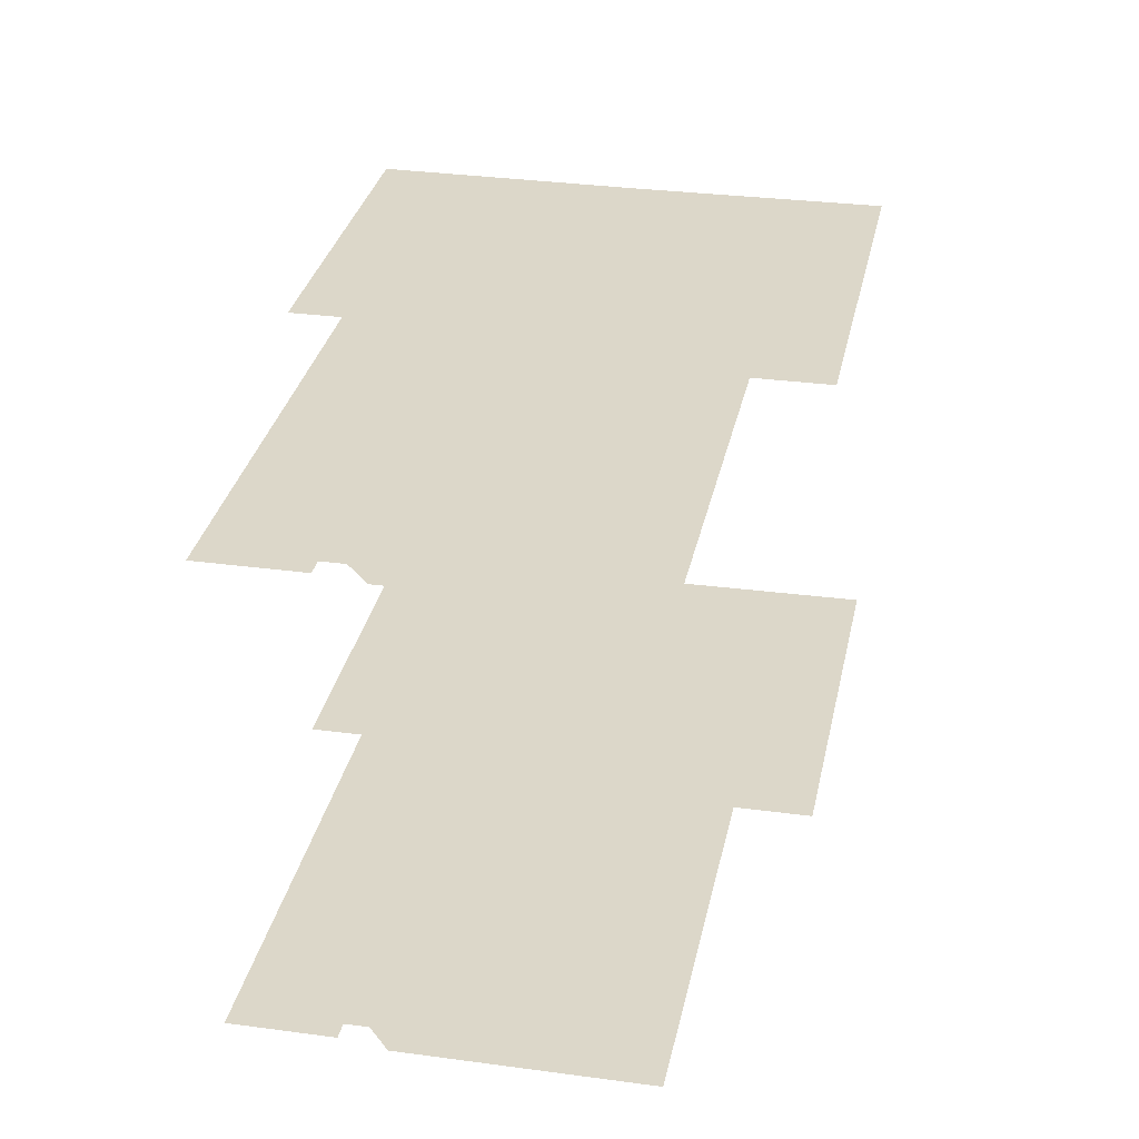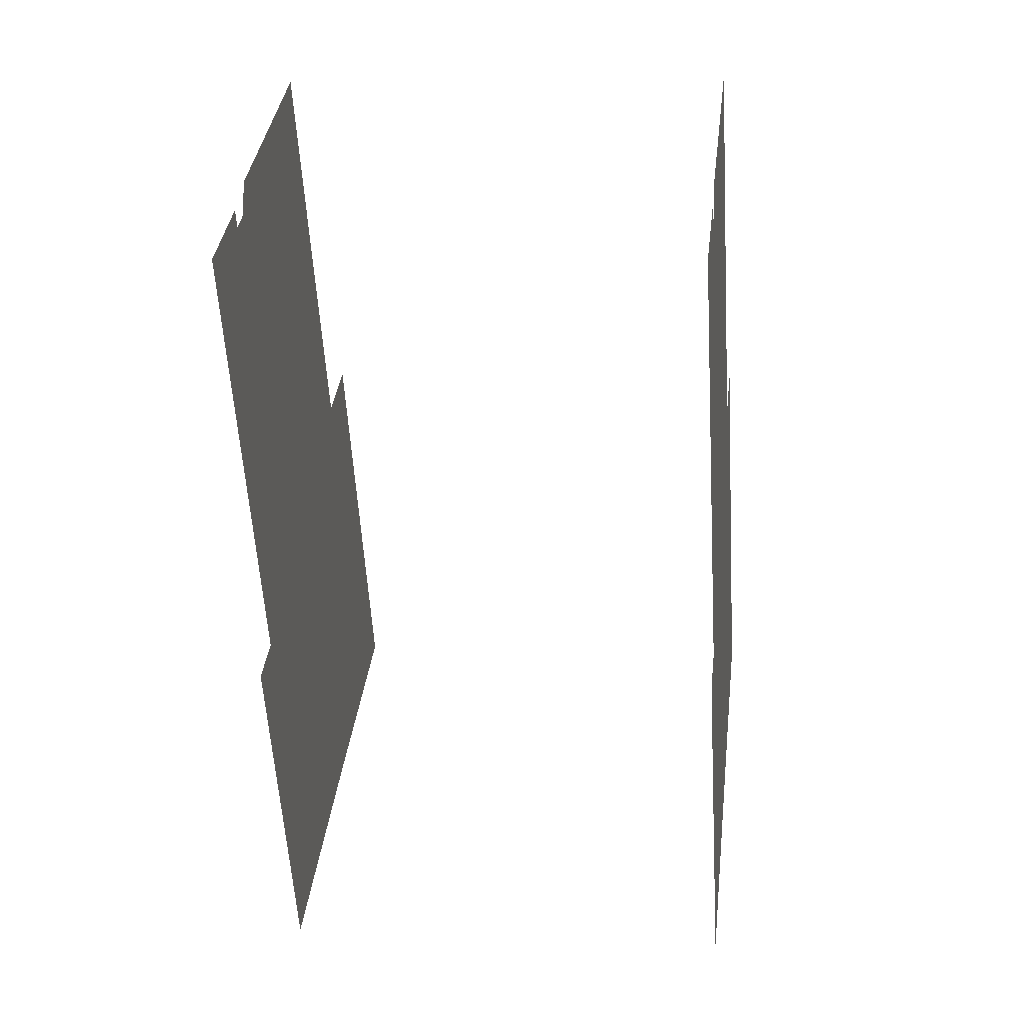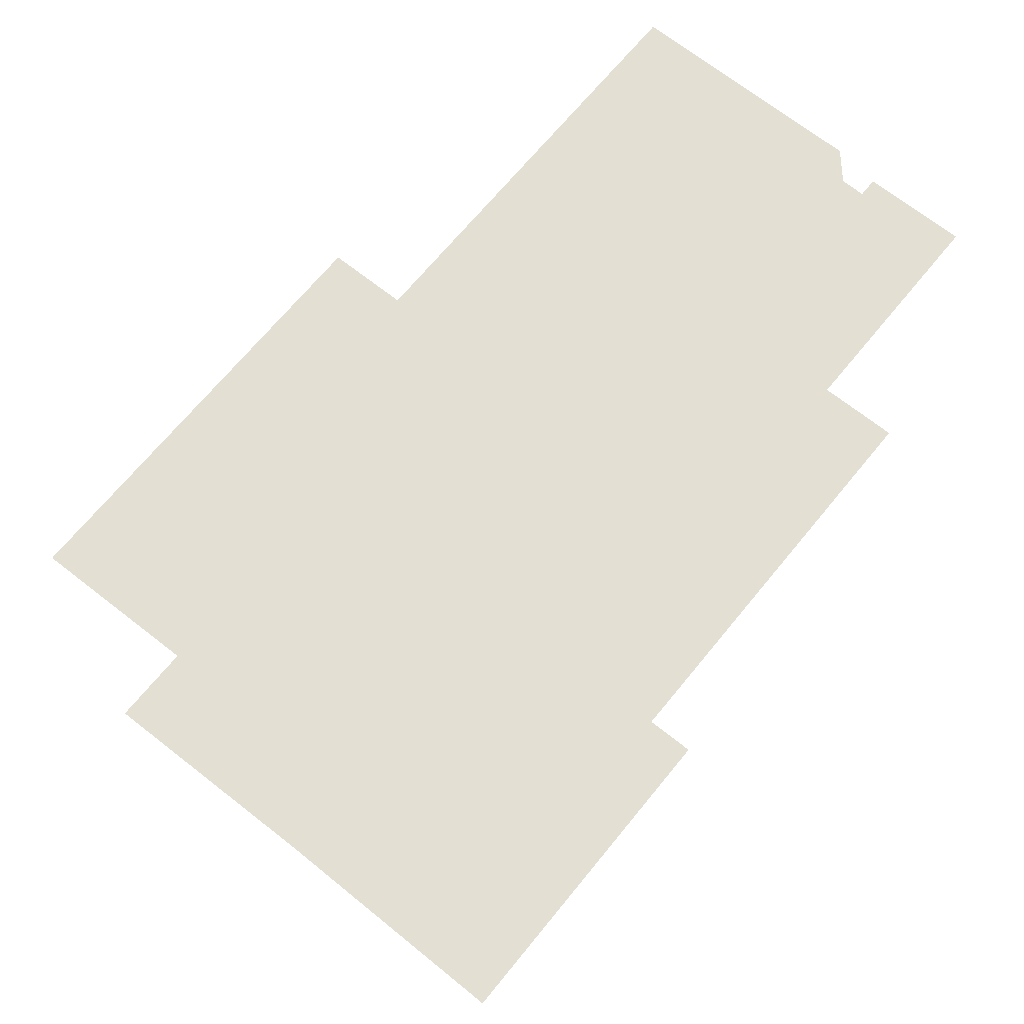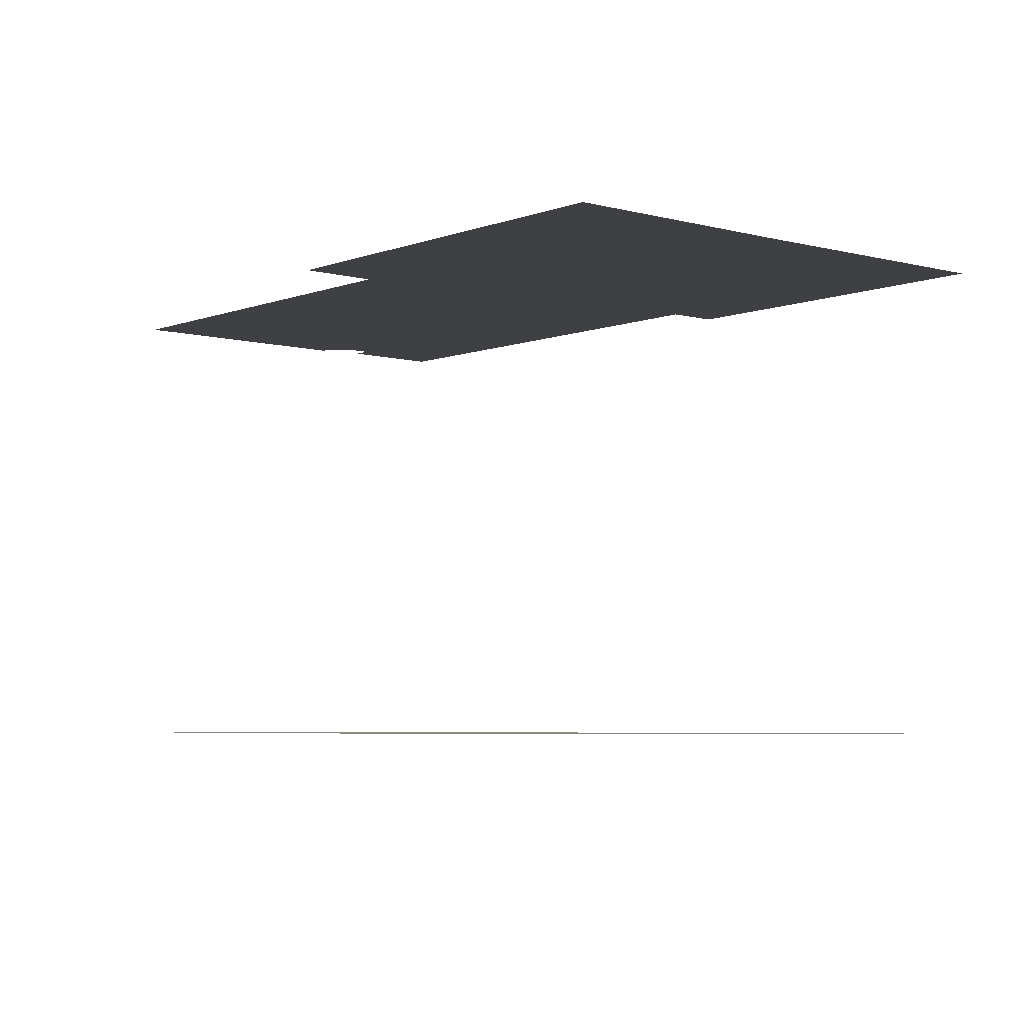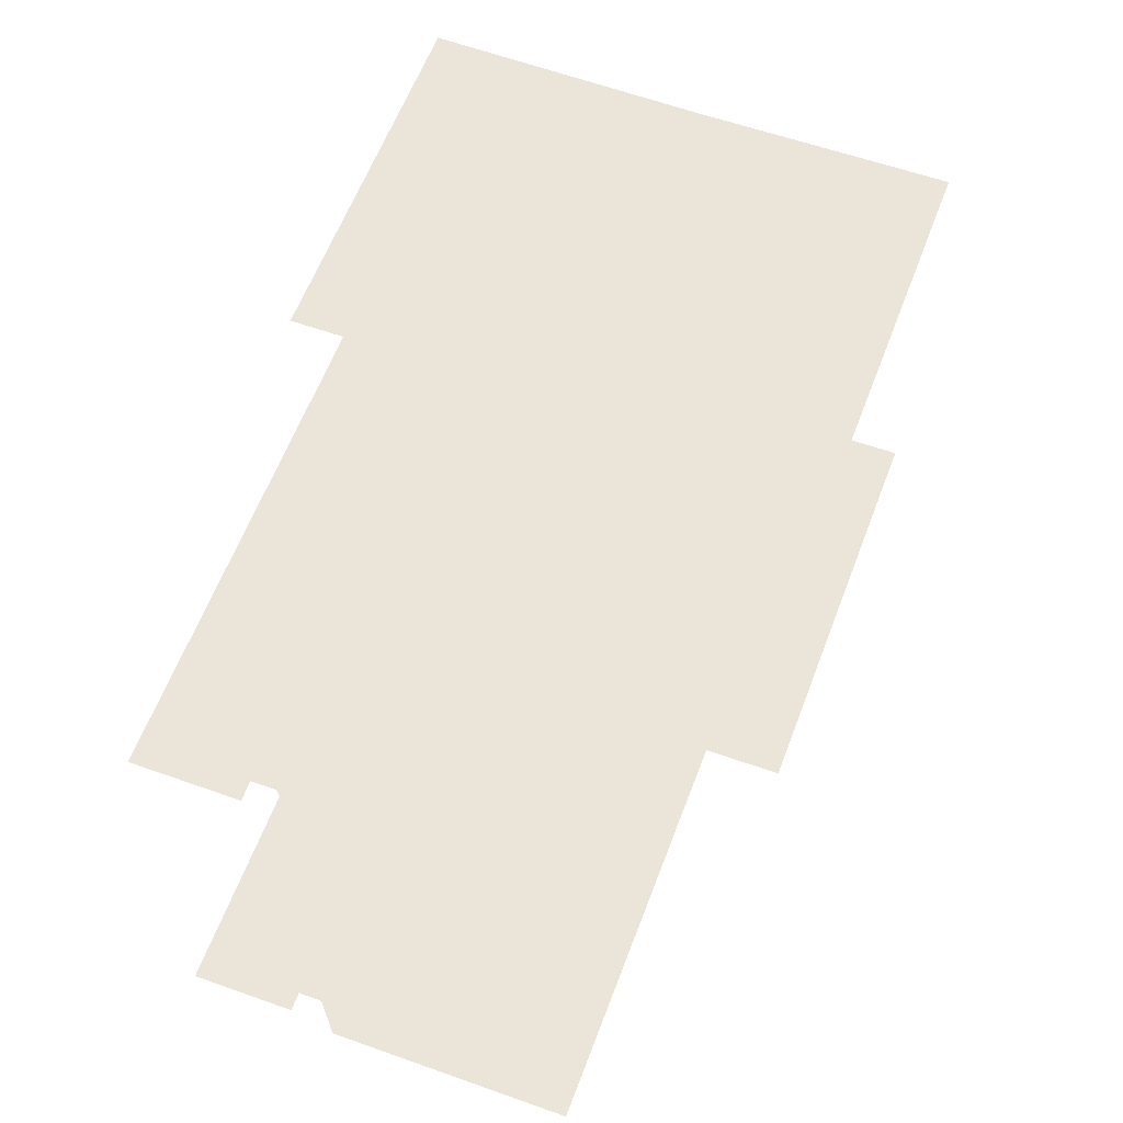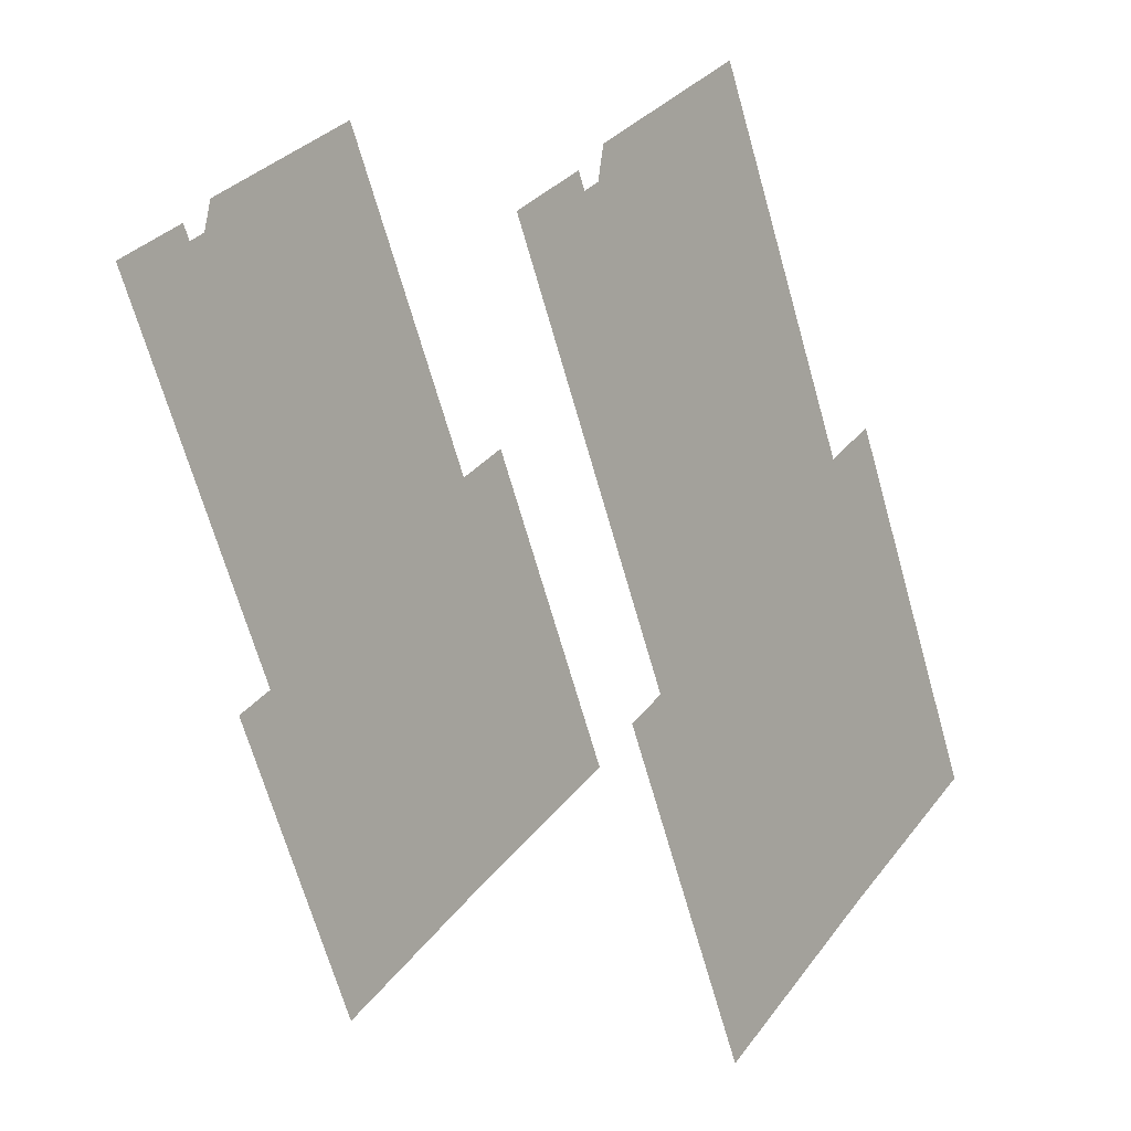
<metadata>
{"format":"obj","ext":"obj","renderer":"f3d","projection":"perspective","resolution":1024,"background":"white","views":[{"elev":30.3,"azim":162.9,"up":"+Z"},{"elev":6.2,"azim":97.4,"up":"+Y"},{"elev":66.9,"azim":10.6,"up":"+Z"},{"elev":-5.1,"azim":-68.6,"up":"+Z"},{"elev":59.1,"azim":172.0,"up":"+Z"},{"elev":-1.9,"azim":125.2,"up":"+Y"}]}
</metadata>
<code>
o geometryt000010000010000110010110000110000100110010110110st71_C
v 175.5 -218.2 563.9
v 190 -191.3 563.9
v 195.1 -194 563.9
v 225.7 -178 563.9
v 209.5 -167.1 563.9
v 224.8 -199.1 563.9
v 221.6 -205.1 563.9
v 218.4 -210.9 563.9
v 191.7 -226.8 563.9
v 225.1 -175.5 563.9
v 227.2 -178.9 563.9
v 231.7 -186.3 563.9
v 234.5 -181.2 563.9
v 227.9 -177.6 563.9
v 218.8 -218.5 563.9
v 221.8 -212.8 563.9
v 211.9 -231.2 563.9
v 209.1 -236.4 563.9
v 175.5 -218.2 598.2
v 191.7 -226.8 598.2
v 195.1 -194 598.2
v 190 -191.3 598.2
v 211.9 -231.2 598.2
v 209.1 -236.4 598.2
v 218.8 -218.5 598.2
v 218.4 -210.9 598.2
v 221.8 -212.8 598.2
v 221.6 -205.1 598.2
v 224.8 -199.1 598.2
v 231.7 -186.3 598.2
v 225.7 -178 598.2
v 234.5 -181.2 598.2
v 227.2 -178.9 598.2
v 227.9 -177.6 598.2
v 209.5 -167.1 598.2
v 225.1 -175.5 598.2
f 1 2 3
f 4 3 5
f 6 3 4
f 7 3 6
f 8 3 7
f 8 9 3
f 9 1 3
f 10 4 5
f 11 12 4
f 12 6 4
f 13 11 14
f 13 12 11
f 15 8 16
f 8 15 9
f 15 17 9
f 17 18 9
f 19 20 21
f 19 21 22
f 23 20 24
f 25 20 23
f 26 20 25
f 21 20 26
f 27 26 25
f 21 26 28
f 21 28 29
f 30 31 29
f 31 21 29
f 32 33 30
f 33 31 30
f 34 33 32
f 35 31 36
f 31 35 21

</code>
